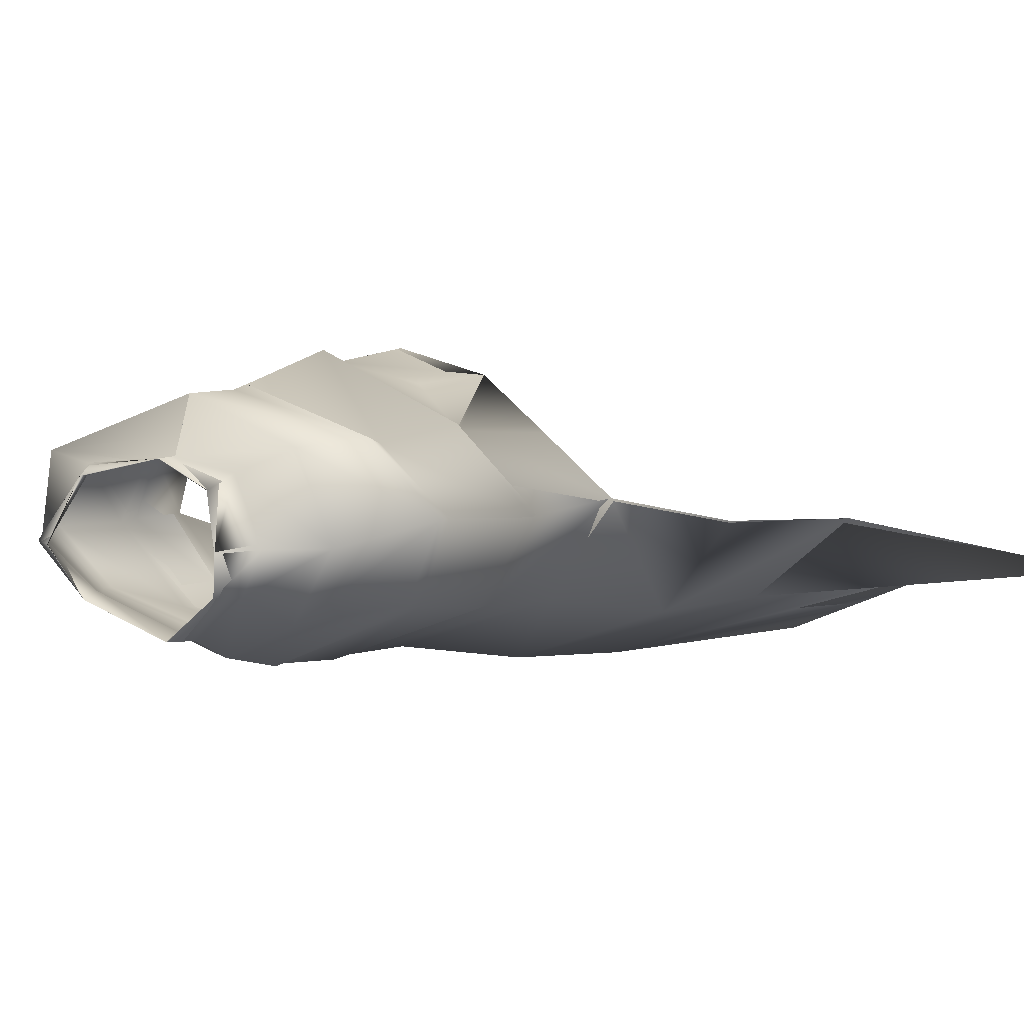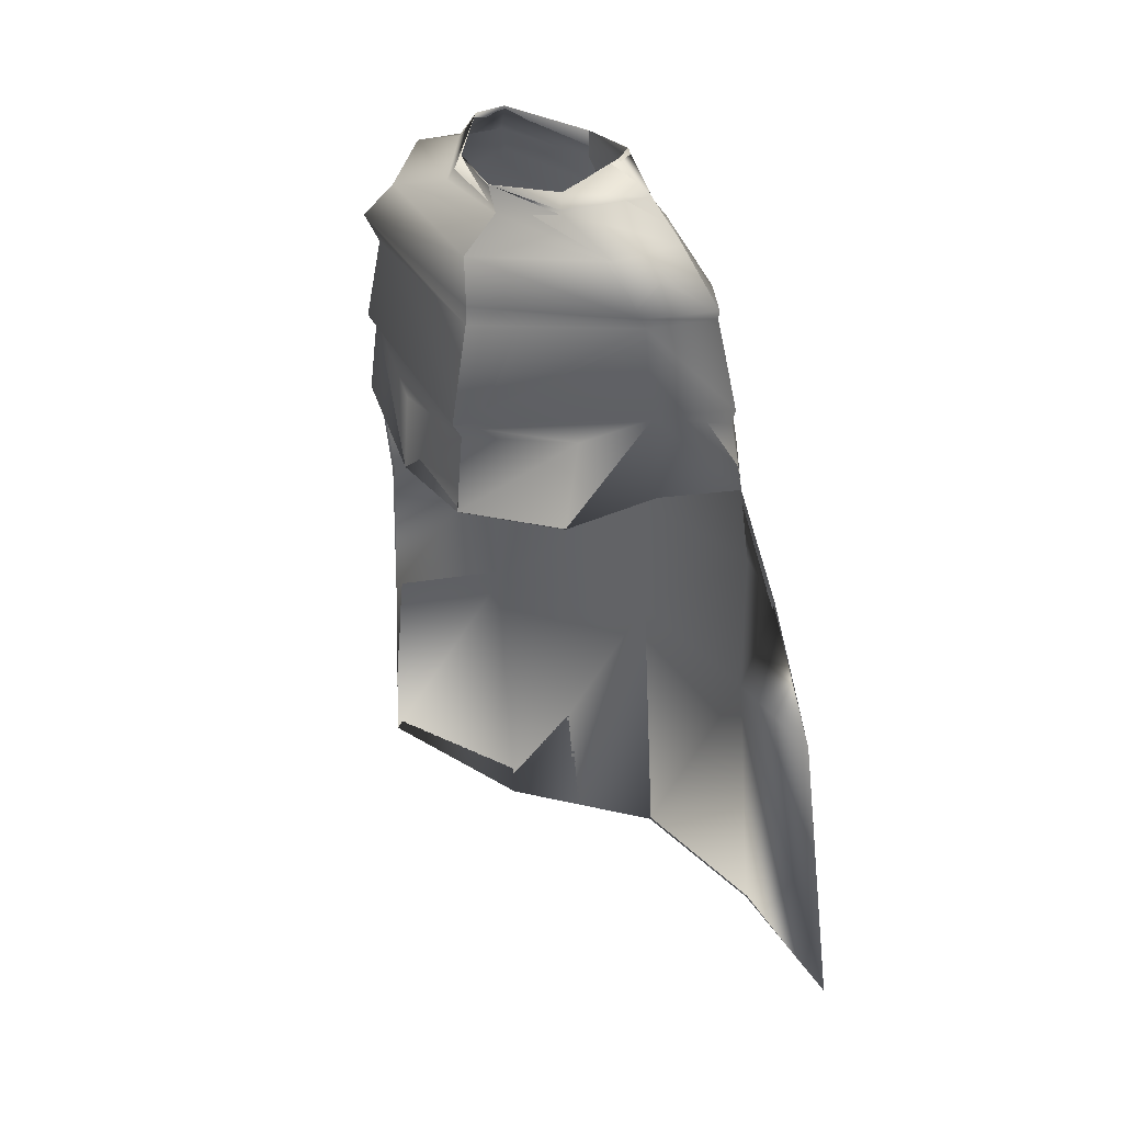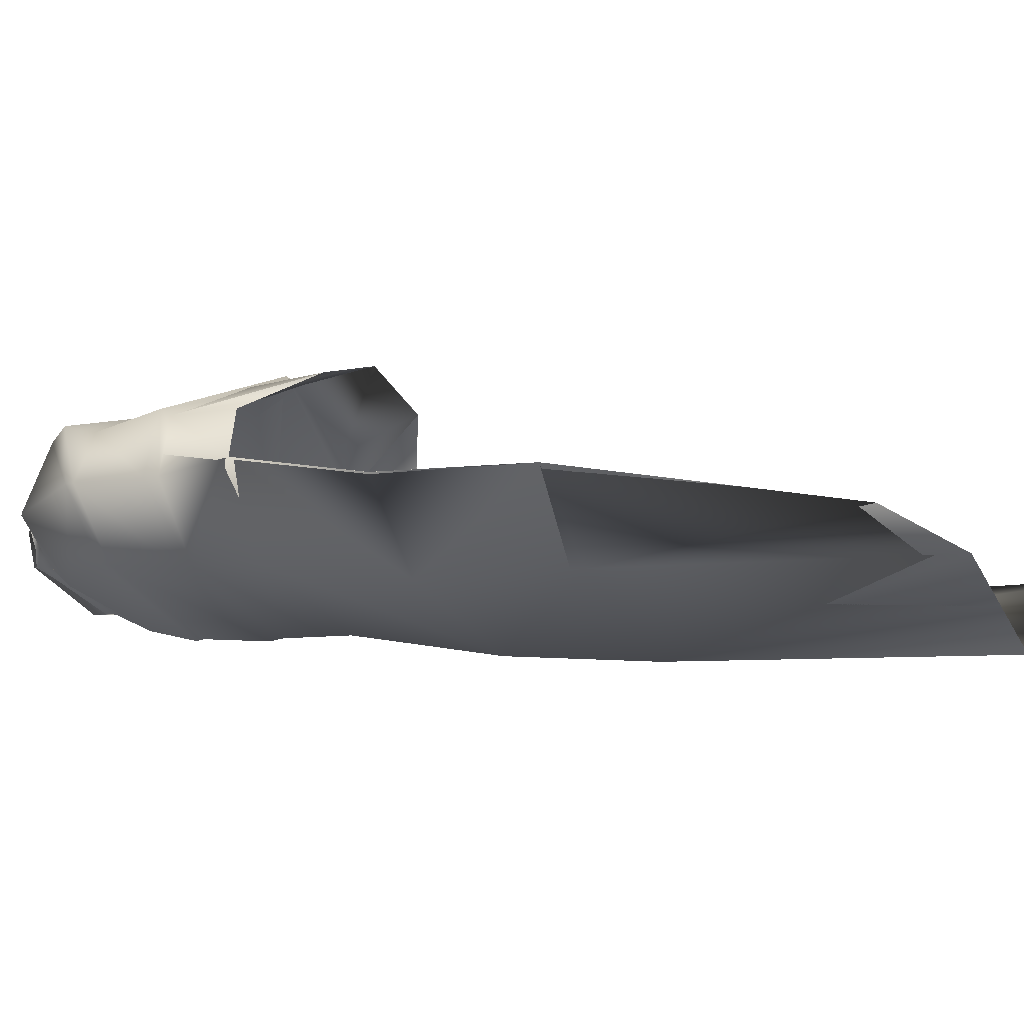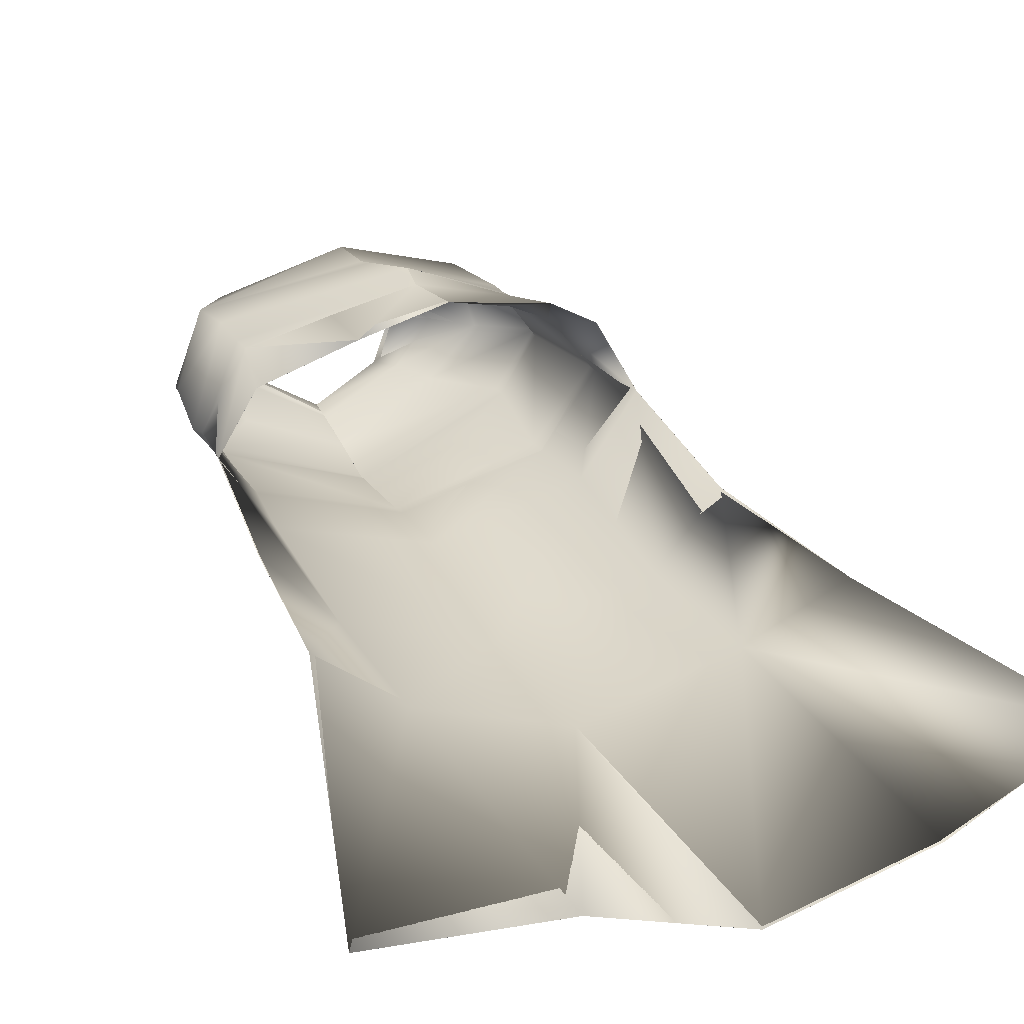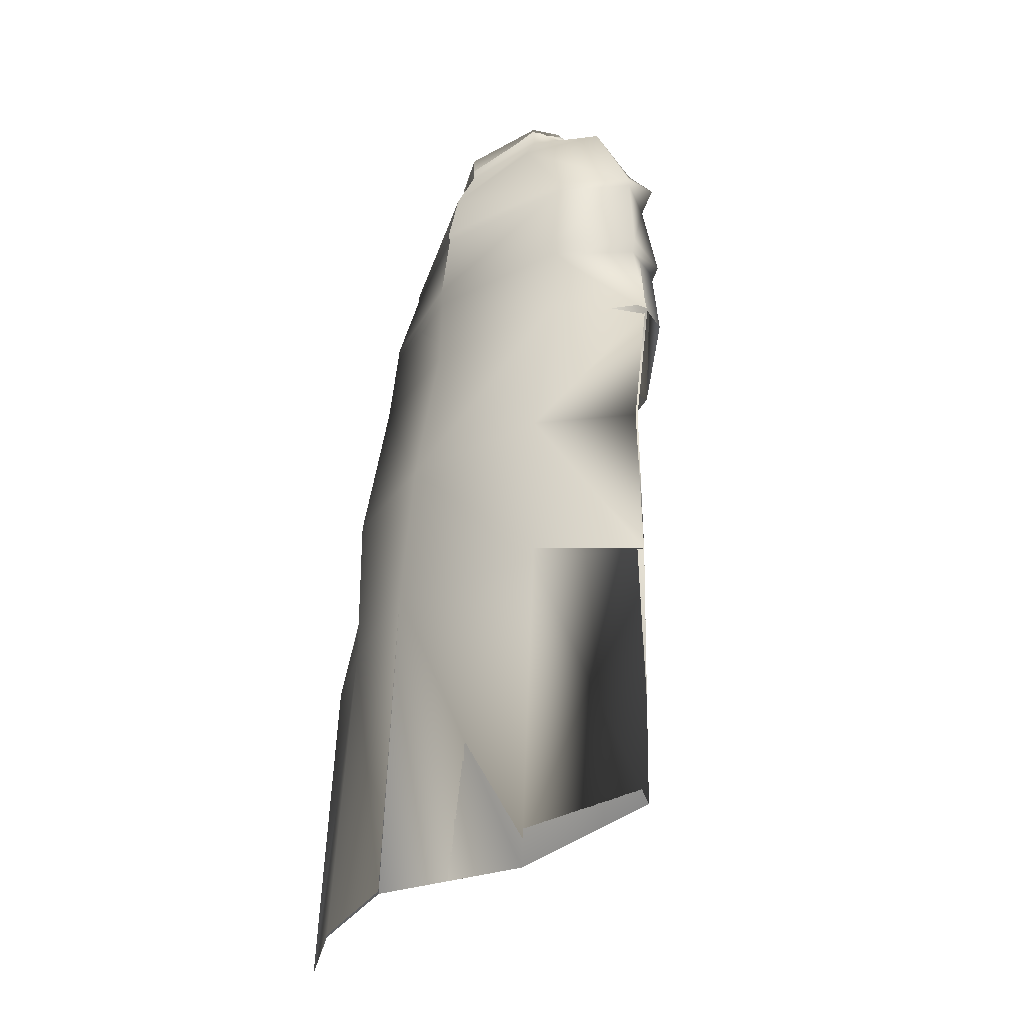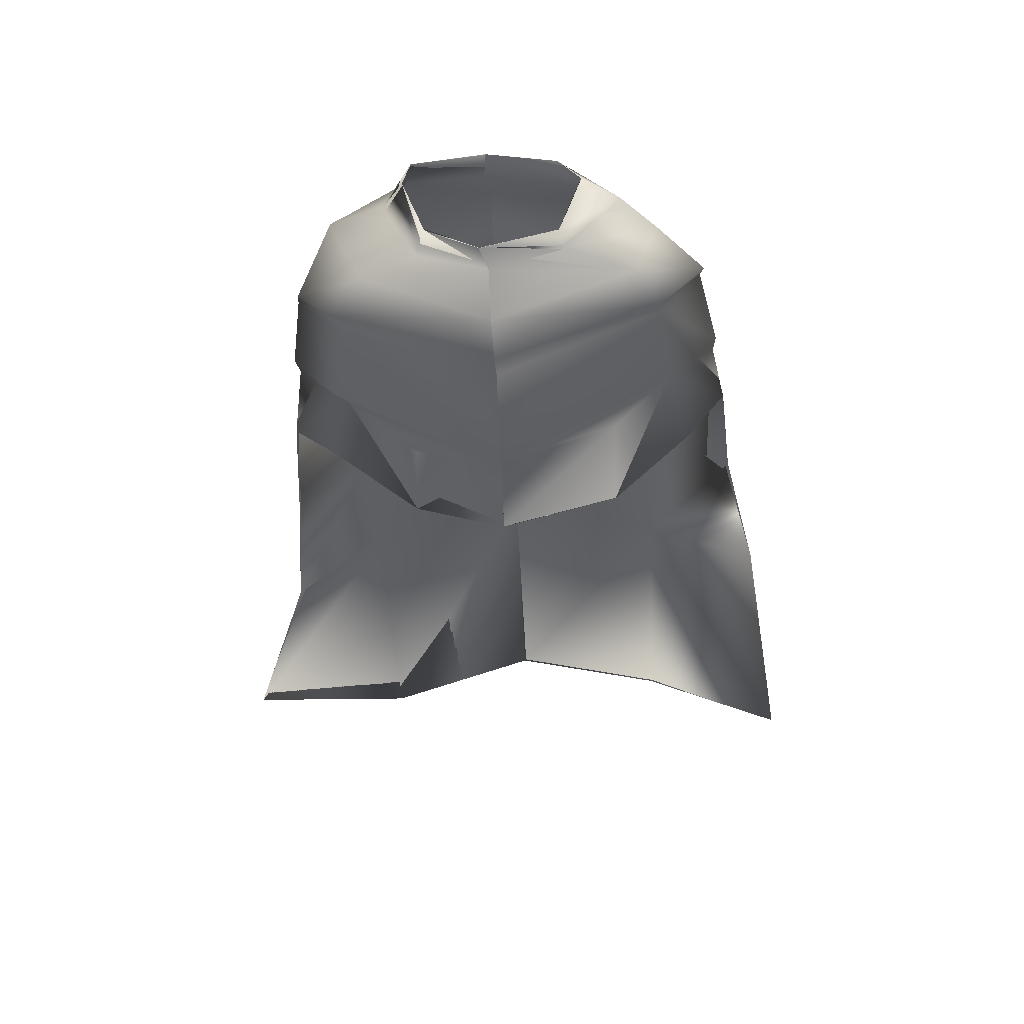
<metadata>
{"format":"obj","ext":"obj","renderer":"f3d","projection":"perspective","resolution":1024,"background":"white","views":[{"elev":4.2,"azim":-140.4,"up":"+Z"},{"elev":38.5,"azim":41.6,"up":"+Y"},{"elev":-8.1,"azim":-60.4,"up":"+Z"},{"elev":26.3,"azim":-23.2,"up":"+Z"},{"elev":-30.3,"azim":-122.2,"up":"+Y"},{"elev":49.1,"azim":3.4,"up":"+Y"}]}
</metadata>
<code>
o Capa_Stand_Cylinder.003
v 0.1349 2.531 -0.1182
v 0.1017 2.585 -0.1261
v 0.2299 2.569 -0.04016
v 0.1523 2.617 -0.03731
v 0.1269 2.55 0.089
v 0.1123 2.566 0.07141
v 0.1888 2.472 -0.1362
v 0.3052 2.498 -0.03978
v 0.2629 2.511 0.1046
v 0.3006 2.368 -0.1375
v 0.4047 2.404 -0.02898
v 0.315 2.402 0.08435
v 0.3049 2.177 -0.1864
v 0.4431 2.198 -0.04209
v 0.3483 2.211 0.08898
v 0.3353 2.002 -0.1955
v 0.4715 2.031 -0.03617
v 0.3913 2.059 0.1168
v 0.3398 1.665 -0.2535
v 0.5067 1.72 -0.124
v 0.3499 1.326 -0.2454
v 0.5906 1.35 -0.1636
v 0.2498 1.968 0.214
v 0.3213 2.383 0.07772
v 0.3977 2.381 -0.03494
v 0.3047 2.346 -0.1384
v 0.3503 2.198 0.07836
v 0.4386 2.167 -0.03772
v 0.3113 2.142 -0.1898
v 0.2348 2.138 0.1476
v 0.3807 0.6636 -0.278
v 0.7025 0.6956 -0.1442
v 0.1363 2.533 -0.1212
v 0.1018 2.585 -0.1264
v 0.2286 2.569 -0.03671
v 0.1513 2.616 -0.03922
v 0.126 2.545 0.08995
v 0.1139 2.58 0.07132
v 0.1884 2.471 -0.1344
v 0.305 2.498 -0.04045
v 0.2632 2.511 0.1045
v 0.3013 2.368 -0.1377
v 0.4045 2.404 -0.02935
v 0.3151 2.402 0.08425
v 0.3053 2.178 -0.1891
v 0.4435 2.198 -0.04223
v 0.3475 2.212 0.08719
v 0.3352 2.002 -0.1951
v 0.4712 2.031 -0.03624
v 0.391 2.059 0.1165
v 0.3398 1.665 -0.2541
v 0.5063 1.72 -0.1241
v 0.3508 1.326 -0.2482
v 0.5906 1.35 -0.1636
v 0.2498 1.968 0.2138
v 0.3214 2.382 0.07795
v 0.3978 2.381 -0.03513
v 0.3047 2.346 -0.139
v 0.3498 2.198 0.07741
v 0.4394 2.167 -0.03815
v 0.311 2.143 -0.1895
v 0.2415 2.14 0.1682
v 0.3807 0.6636 -0.278
v 0.7024 0.6956 -0.1442
v -0.04892 2.488 -0.189
v -0.04648 2.545 -0.1866
v -0.1991 2.529 -0.1054
v -0.1891 2.581 -0.1044
v -0.2394 2.528 -0.03078
v -0.1997 2.588 -0.03611
v -0.1621 2.506 0.08191
v -0.1498 2.555 0.05716
v -0.0209 2.5 0.1029
v -0.03875 2.553 0.1025
v -0.0371 2.409 -0.2256
v -0.2346 2.453 -0.1535
v -0.3468 2.483 -0.02708
v -0.2681 2.477 0.1232
v -0.009659 2.457 0.2018
v -0.03744 2.295 -0.2506
v -0.3364 2.303 -0.1285
v -0.419 2.319 0.01055
v -0.3374 2.39 0.1377
v -0.003556 2.353 0.2056
v -0.01987 2.136 -0.2568
v -0.3312 2.124 -0.1483
v -0.4418 2.122 0.005002
v -0.3286 2.173 0.1524
v 0.01171 2.126 0.2679
v -0.0101 1.954 -0.2529
v -0.3386 1.945 -0.1494
v -0.4511 1.927 0.02559
v -0.3532 1.981 0.1324
v 0.01771 1.924 0.2692
v -0.00327 1.625 -0.3059
v -0.3282 1.618 -0.1951
v -0.475 1.619 -0.02911
v 0.008951 1.309 -0.3285
v -0.3201 1.286 -0.1973
v -0.5005 1.275 -0.04341
v -0.1684 1.917 0.2245
v -0.03833 2.278 -0.2476
v -0.3115 2.336 0.1255
v -0.4192 2.299 0.01192
v -0.3382 2.275 -0.1335
v 0.001176 2.319 0.2135
v -0.01764 2.103 -0.252
v 0.01363 2.089 0.2466
v -0.3181 2.157 0.1402
v -0.4296 2.096 0.007781
v -0.3275 2.094 -0.1443
v -0.1604 2.055 0.1895
v 0.0346 0.6426 -0.3425
v -0.2936 0.6203 -0.2104
v -0.6689 0.6279 -0.1776
v -0.04893 2.488 -0.1896
v -0.04544 2.545 -0.1863
v -0.1996 2.53 -0.1074
v -0.1888 2.58 -0.1043
v -0.2405 2.528 -0.03187
v -0.1995 2.588 -0.03603
v -0.1631 2.508 0.08276
v -0.1509 2.55 0.05707
v -0.02074 2.5 0.1036
v -0.03884 2.552 0.1029
v -0.03732 2.409 -0.2255
v -0.2339 2.454 -0.153
v -0.3471 2.483 -0.0251
v -0.2684 2.477 0.1231
v -0.01006 2.457 0.2002
v -0.03735 2.295 -0.2507
v -0.3363 2.303 -0.1283
v -0.4192 2.319 0.01009
v -0.3381 2.39 0.1377
v -0.003605 2.353 0.2055
v -0.02003 2.136 -0.2569
v -0.3315 2.125 -0.149
v -0.4425 2.123 0.003638
v -0.3279 2.173 0.1499
v 0.01172 2.126 0.2679
v -0.01021 1.954 -0.2529
v -0.3387 1.944 -0.1496
v -0.4509 1.927 0.02559
v -0.353 1.981 0.1321
v 0.01759 1.924 0.2691
v -0.00333 1.626 -0.3059
v -0.3301 1.618 -0.1982
v -0.475 1.619 -0.02901
v 0.008993 1.309 -0.3285
v -0.32 1.286 -0.197
v -0.5005 1.275 -0.04345
v -0.1684 1.918 0.2244
v -0.03832 2.278 -0.2475
v -0.3114 2.336 0.1253
v -0.4196 2.299 0.01143
v -0.3387 2.276 -0.1331
v 0.001077 2.319 0.2134
v -0.01777 2.104 -0.2523
v 0.01376 2.089 0.2467
v -0.3185 2.157 0.1383
v -0.4313 2.096 0.006181
v -0.3278 2.094 -0.1453
v -0.1657 2.083 0.2127
v 0.0346 0.6426 -0.3424
v -0.2936 0.6203 -0.2105
v -0.6689 0.6279 -0.1776
f 65 1 66
f 1 3 2
f 3 5 6
f 5 73 74
f 5 9 73
f 3 8 5
f 1 7 8
f 65 75 7
f 9 12 79
f 8 11 9
f 7 10 11
f 75 80 10
f 24 15 89
f 25 14 24
f 26 13 25
f 102 85 26
f 30 23 94
f 28 17 27
f 29 16 28
f 107 90 29
f 16 19 17
f 90 95 16
f 19 21 20
f 95 98 19
f 27 18 23
f 11 25 12
f 10 26 11
f 80 102 10
f 12 24 84
f 14 28 15
f 13 29 14
f 85 107 29
f 89 30 108
f 22 21 32
f 21 98 113
f 116 117 33
f 33 34 35
f 35 36 38
f 37 38 125
f 37 124 41
f 35 37 40
f 33 35 40
f 116 33 39
f 41 130 44
f 40 41 43
f 39 40 43
f 126 39 42
f 56 157 140
f 57 56 46
f 58 57 45
f 153 58 136
f 62 159 145
f 60 59 49
f 61 60 48
f 158 61 141
f 48 49 51
f 141 48 146
f 51 52 53
f 146 51 149
f 59 62 55
f 43 44 57
f 42 43 58
f 131 42 153
f 44 135 56
f 46 47 60
f 45 46 61
f 136 45 61
f 140 159 62
f 54 64 53
f 53 63 164
f 6 74 38
f 94 23 145
f 32 31 63
f 2 4 36
f 66 2 34
f 4 6 38
f 18 17 49
f 17 20 52
f 22 32 54
f 31 113 164
f 23 18 50
f 20 22 54
f 65 66 68
f 67 68 69
f 69 70 71
f 71 72 73
f 71 73 78
f 69 71 77
f 67 69 77
f 65 67 75
f 78 79 83
f 77 78 82
f 76 77 82
f 75 76 81
f 103 106 89
f 104 103 87
f 105 104 86
f 102 105 85
f 112 108 101
f 110 109 92
f 111 110 92
f 107 111 91
f 91 92 96
f 90 91 95
f 96 97 100
f 95 96 99
f 109 112 101
f 82 83 104
f 81 82 105
f 80 81 105
f 83 84 106
f 87 88 110
f 86 87 111
f 85 86 107
f 109 108 112
f 100 115 99
f 99 114 98
f 116 118 119
f 118 120 119
f 120 122 121
f 122 124 123
f 122 129 124
f 120 128 122
f 118 127 128
f 116 126 118
f 129 134 130
f 128 133 129
f 127 132 133
f 126 131 132
f 154 139 140
f 155 138 154
f 156 137 155
f 153 136 156
f 163 152 159
f 161 143 160
f 162 142 143
f 158 141 142
f 142 147 143
f 141 146 142
f 147 150 151
f 146 149 150
f 160 144 152
f 133 155 134
f 132 156 133
f 131 153 156
f 134 154 157
f 138 161 139
f 137 162 138
f 136 158 137
f 160 163 159
f 151 150 166
f 150 149 165
f 72 123 74
f 89 140 159
f 94 145 152
f 73 124 130
f 115 166 165
f 102 153 80
f 68 119 121
f 79 130 84
f 106 157 89
f 66 117 68
f 74 125 124
f 85 136 102
f 113 164 149
f 70 121 72
f 93 144 92
f 92 143 97
f 100 151 115
f 75 126 65
f 114 165 164
f 108 159 94
f 101 152 144
f 80 131 126
f 97 148 100
f 65 116 66
f 84 135 106
f 1 2 66
f 3 4 2
f 4 3 6
f 6 5 74
f 9 79 73
f 8 9 5
f 3 1 8
f 1 65 7
f 12 84 79
f 11 12 9
f 8 7 11
f 7 75 10
f 106 24 89
f 14 15 24
f 13 14 25
f 85 13 26
f 108 30 94
f 17 18 27
f 16 17 28
f 90 16 29
f 19 20 17
f 95 19 16
f 21 22 20
f 98 21 19
f 30 27 23
f 25 24 12
f 26 25 11
f 102 26 10
f 24 106 84
f 28 27 15
f 29 28 14
f 13 85 29
f 15 27 89
f 27 30 89
f 21 31 32
f 31 21 113
f 117 34 33
f 34 36 35
f 37 35 38
f 124 37 125
f 124 130 41
f 37 41 40
f 39 33 40
f 126 116 39
f 130 135 44
f 41 44 43
f 42 39 43
f 131 126 42
f 47 56 140
f 56 47 46
f 57 46 45
f 58 45 136
f 55 62 145
f 59 50 49
f 60 49 48
f 61 48 141
f 49 52 51
f 48 51 146
f 52 54 53
f 51 53 149
f 50 59 55
f 44 56 57
f 43 57 58
f 42 58 153
f 135 157 56
f 47 59 60
f 46 60 61
f 158 136 61
f 47 140 59
f 140 62 59
f 64 63 53
f 149 53 164
f 74 125 38
f 23 55 145
f 64 32 63
f 34 2 36
f 117 66 34
f 36 4 38
f 50 18 49
f 49 17 52
f 32 64 54
f 63 31 164
f 55 23 50
f 52 20 54
f 67 65 68
f 68 70 69
f 70 72 71
f 72 74 73
f 73 79 78
f 71 78 77
f 76 67 77
f 67 76 75
f 79 84 83
f 78 83 82
f 81 76 82
f 80 75 81
f 88 103 89
f 103 88 87
f 104 87 86
f 105 86 85
f 108 94 101
f 109 93 92
f 91 111 92
f 90 107 91
f 92 97 96
f 91 96 95
f 99 96 100
f 98 95 99
f 93 109 101
f 83 103 104
f 82 104 105
f 102 80 105
f 103 83 106
f 88 109 110
f 87 110 111
f 86 111 107
f 88 89 108
f 109 88 108
f 115 114 99
f 114 113 98
f 117 116 119
f 120 121 119
f 122 123 121
f 124 125 123
f 129 130 124
f 128 129 122
f 120 118 128
f 126 127 118
f 134 135 130
f 133 134 129
f 128 127 133
f 127 126 132
f 157 154 140
f 138 139 154
f 137 138 155
f 136 137 156
f 152 145 159
f 143 144 160
f 161 162 143
f 162 158 142
f 147 148 143
f 146 147 142
f 148 147 151
f 147 146 150
f 163 160 152
f 155 154 134
f 156 155 133
f 132 131 156
f 135 134 157
f 161 160 139
f 162 161 138
f 158 162 137
f 139 160 159
f 140 139 159
f 150 165 166
f 149 164 165
f 123 125 74
f 108 89 159
f 101 94 152
f 79 73 130
f 114 115 165
f 153 131 80
f 70 68 121
f 130 135 84
f 157 140 89
f 117 119 68
f 73 74 124
f 136 153 102
f 98 113 149
f 121 123 72
f 144 143 92
f 143 148 97
f 151 166 115
f 126 116 65
f 113 114 164
f 159 145 94
f 93 101 144
f 75 80 126
f 148 151 100
f 116 117 66
f 135 157 106

</code>
